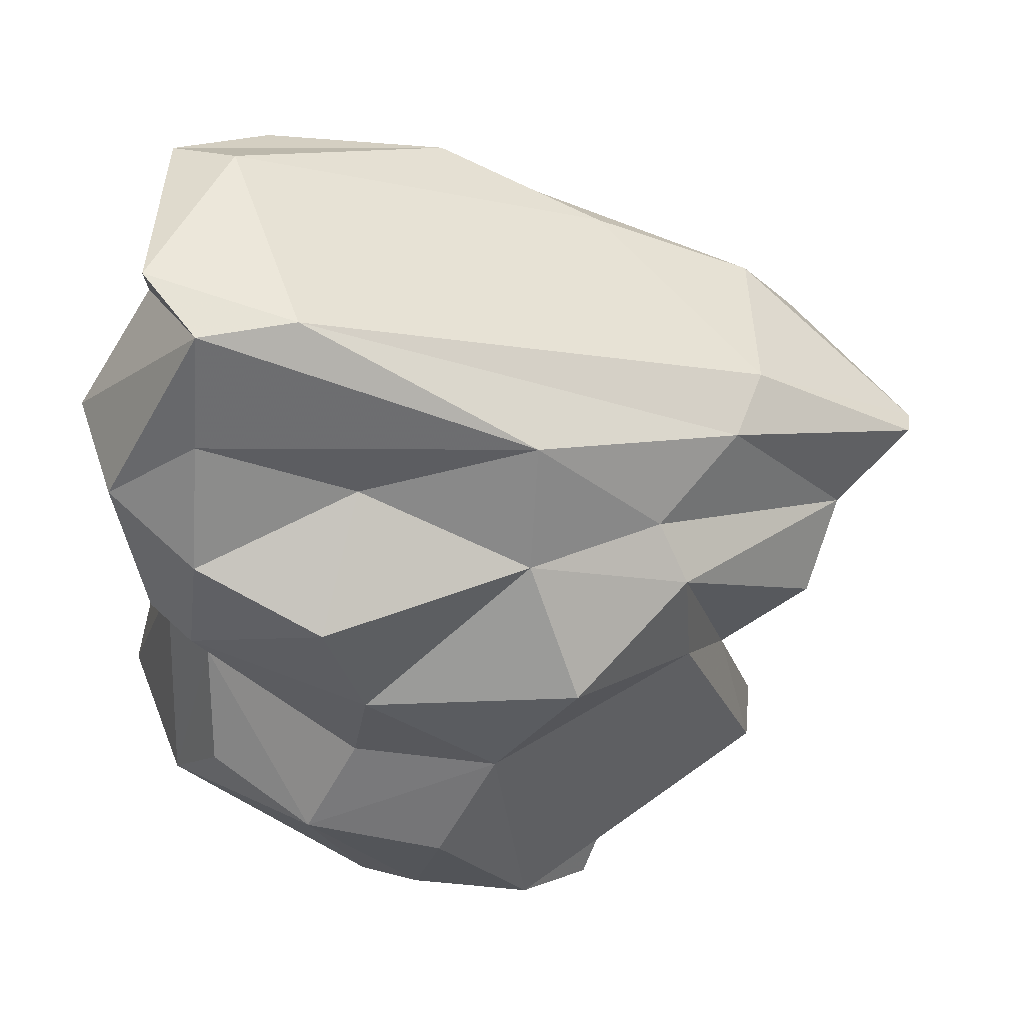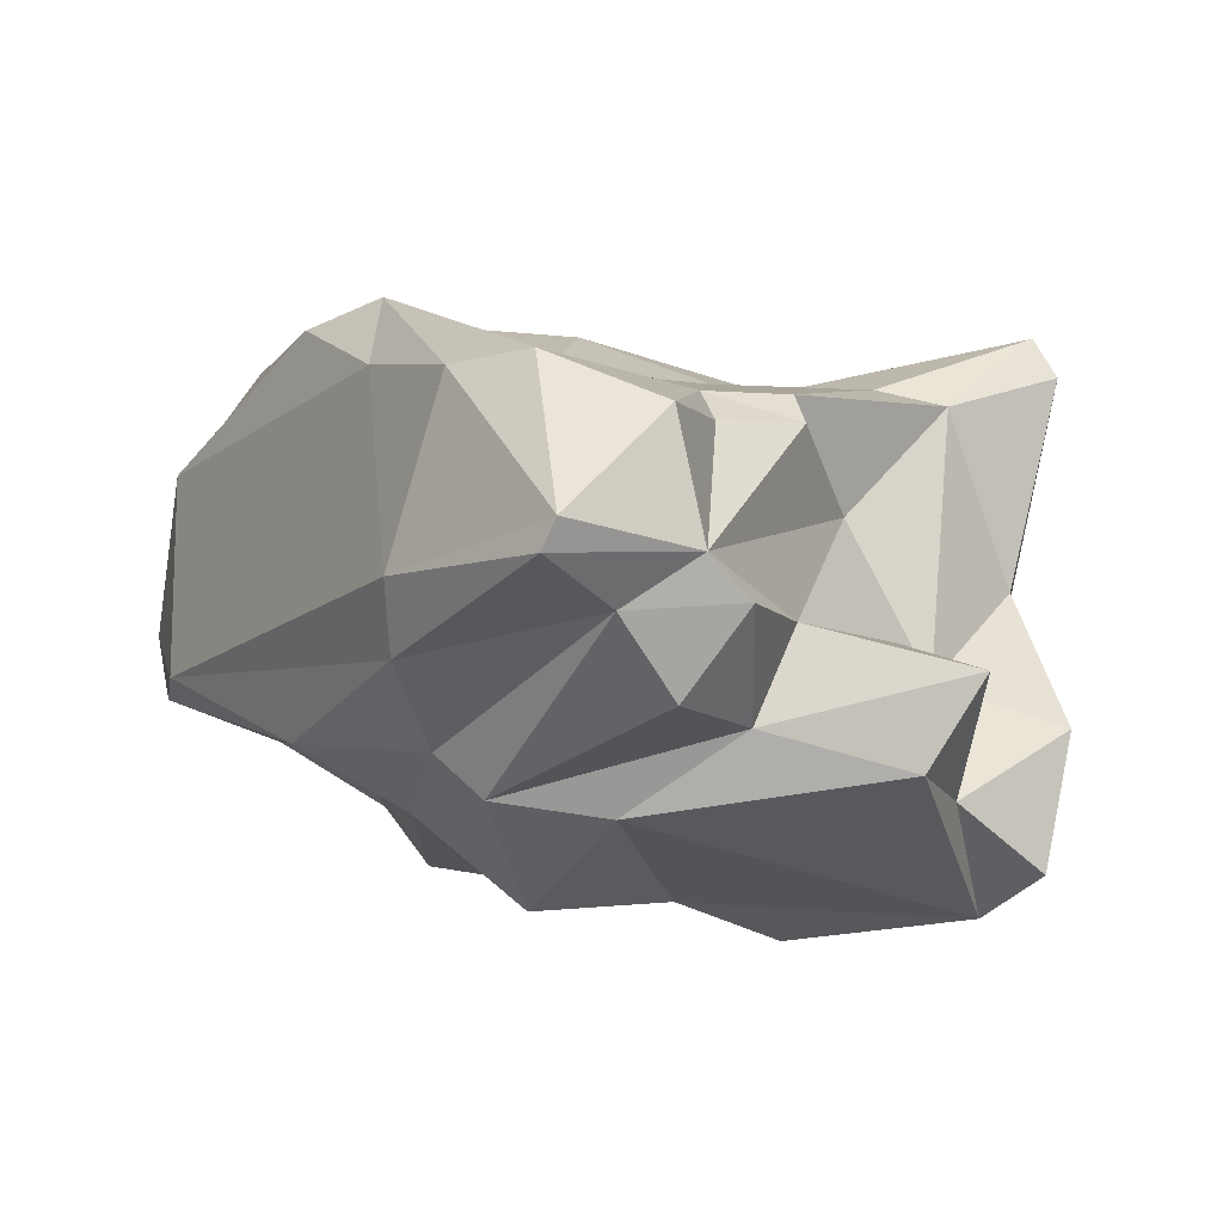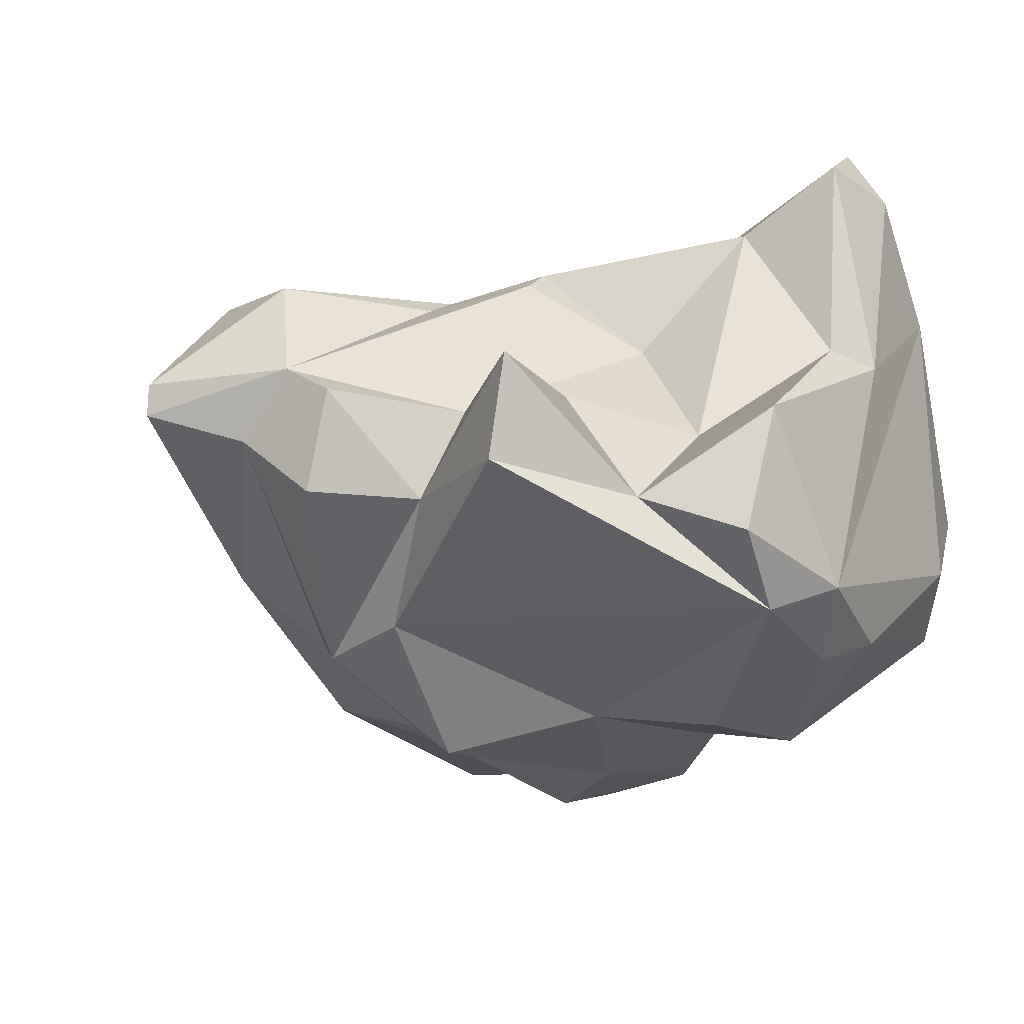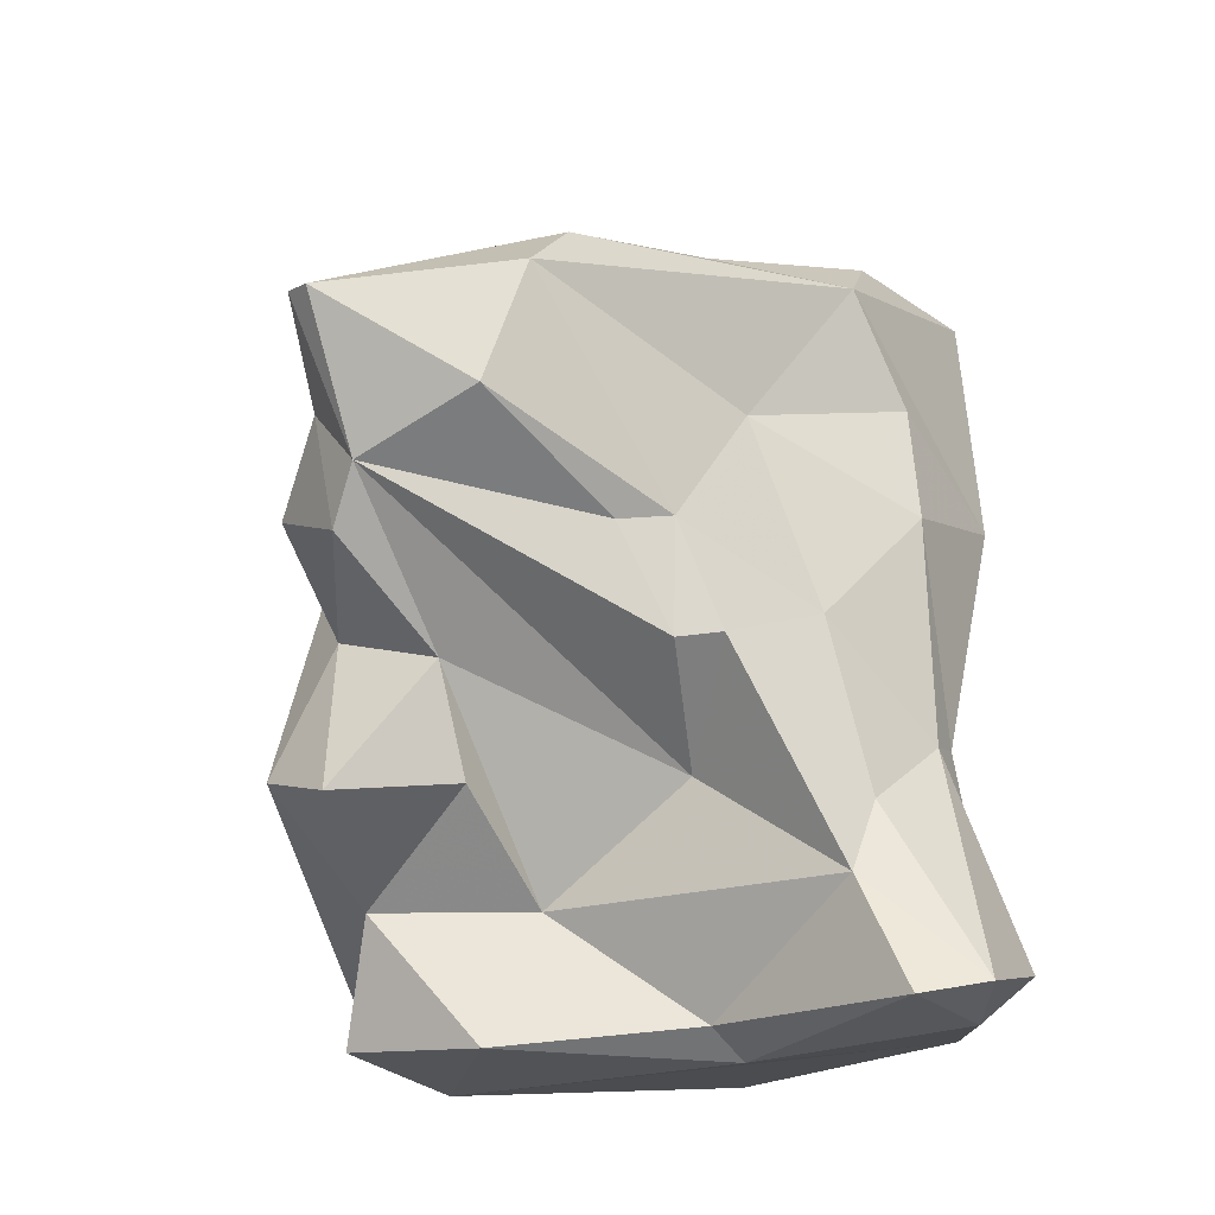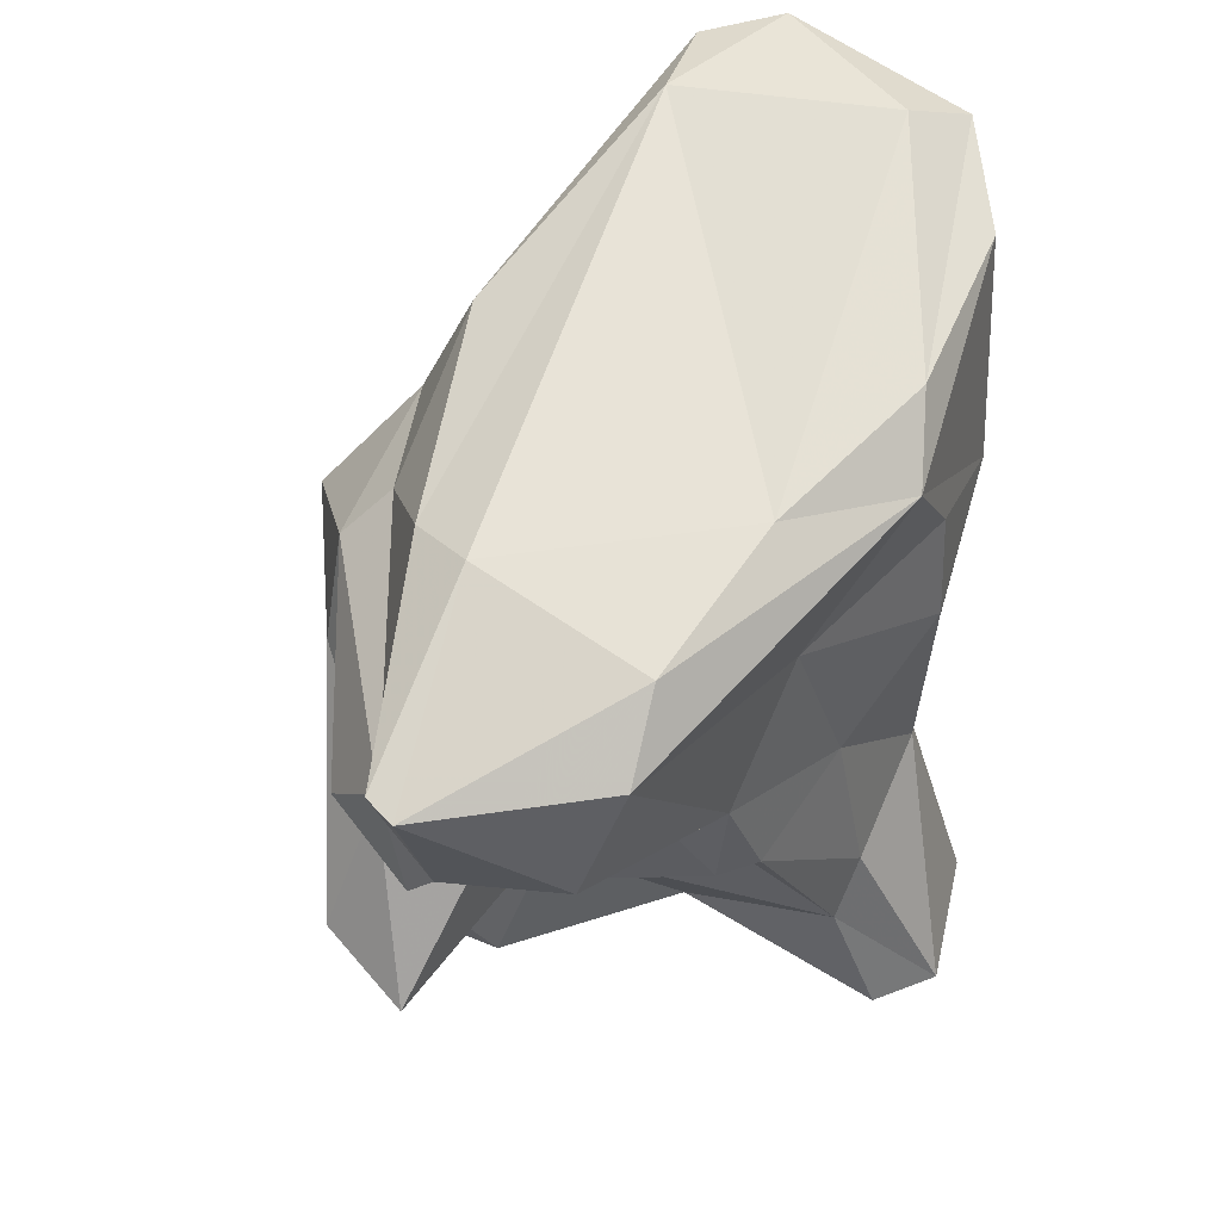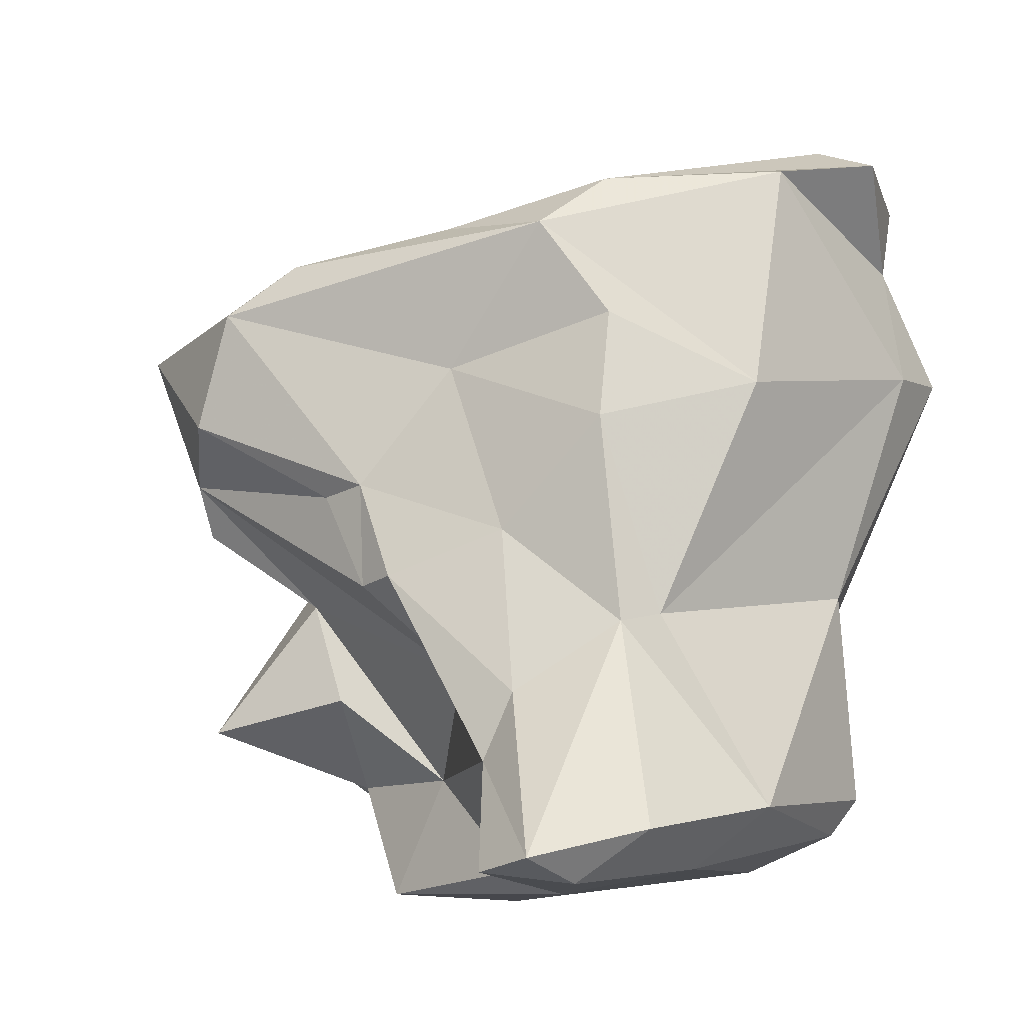
<metadata>
{"format":"obj","ext":"obj","renderer":"f3d","projection":"perspective","resolution":1024,"background":"white","views":[{"elev":56.4,"azim":-9.0,"up":"+Z"},{"elev":-9.0,"azim":85.6,"up":"+Y"},{"elev":-34.5,"azim":139.5,"up":"+Y"},{"elev":-36.2,"azim":126.4,"up":"+Z"},{"elev":35.5,"azim":114.2,"up":"+Z"},{"elev":70.8,"azim":-166.6,"up":"+Y"}]}
</metadata>
<code>
v 149.8 273.8 84.98
v 150.5 269.5 71.99
v 149.6 273.5 72.01
v 151.4 275 77.32
v 152.3 277.9 70.19
v 150.9 269.3 81.53
v 150.9 275.9 84.11
v 152 270.2 69.92
v 150.3 270.7 85.03
v 151.1 272 77.81
v 152 275.3 87.58
v 151.8 268.1 74.77
v 152.1 273.4 90.61
v 152.3 268.6 84.17
v 150.1 273.3 70.87
v 152.1 270 77.62
v 154.3 265.7 74.33
v 151.8 268.2 81.19
v 155.1 280.1 81.27
v 155.7 266.3 69.78
v 152.8 270.3 87.1
v 156.3 279.2 74.39
v 153.2 271.4 90.21
v 153.1 278.5 89.39
v 155.3 280.4 68.33
v 156.9 279.7 66.62
v 159.1 280.5 79.17
v 156.8 269.7 85.03
v 159.4 279.5 66.37
v 155.9 266.5 76.95
v 157.3 265.4 70.22
v 158.8 266.1 68.18
v 154.7 277.4 89.99
v 156.3 266.2 79.97
v 158.8 273.8 67.66
v 159.5 280.5 82.19
v 157.3 279.5 73.89
v 153.9 277.5 68.15
v 155.7 280.1 87.75
v 157.3 273.7 67.36
v 158.2 280.9 66.76
v 160 278.5 69.48
v 157.9 264.6 73.78
v 155.4 266.7 82.97
v 160.5 265.1 69.04
v 159.7 279 71.4
v 162.6 266.1 67.76
v 155.8 271.7 89.98
v 163.9 277.9 74.13
v 163.6 278.5 80.32
v 161.5 275.3 72.52
v 162 265.1 80.61
v 162 280.7 84.36
v 159.7 265.5 76.76
v 161 278.8 75.9
v 160.5 280.1 86.35
v 162.2 269.8 66.91
v 161.5 271 70.34
v 165.3 277.6 76.64
v 164.6 277 73.93
v 161.1 267.6 83.52
v 164 267.7 70.26
v 170.8 272.6 77.09
v 165.1 271.5 71.89
v 170.5 277.3 80.9
v 161.5 269.3 86.5
v 164.8 268.7 83.05
v 168.6 270.3 70.32
v 165.5 267.1 78.7
v 167.9 268 71.75
v 166.3 276.6 76.37
v 167.1 269.1 75.64
v 164.7 278.2 84.67
v 166.5 271.7 74.48
v 167.2 270.6 84.05
v 165.4 267.6 81.81
v 170.6 276.1 77.77
v 170.2 271.6 75.95
v 169.5 269.3 77.6
v 169 277.2 82.89
v 168.3 272.4 84.23
v 170.7 271.3 79.11
v 173.1 273 80.55
v 172.9 272.2 80.9
g foo
f 32 31 20
f 45 31 32
f 47 45 32
f 32 20 8
f 20 2 8
f 57 47 32
f 32 8 38
f 40 32 38
f 57 32 40
f 3 15 2
f 8 2 15
f 38 8 15
f 35 57 40
f 5 15 3
f 40 38 26
f 38 15 5
f 29 40 26
f 35 40 29
f 5 25 38
f 26 38 25
f 25 41 26
f 29 26 41
f 43 17 31
f 43 31 45
f 31 17 20
f 2 20 17
f 47 62 45
f 17 12 2
f 57 62 47
f 58 62 57
f 57 35 58
f 35 42 58
f 37 5 22
f 42 35 29
f 25 5 37
f 41 25 37
f 29 41 42
f 43 54 17
f 54 30 17
f 45 54 43
f 70 69 45
f 62 70 45
f 17 16 12
f 17 30 16
f 70 62 68
f 2 16 10
f 16 2 12
f 58 64 62
f 68 62 64
f 10 3 2
f 4 3 10
f 3 4 5
f 5 4 22
f 42 51 58
f 49 51 42
f 46 49 42
f 46 41 37
f 46 42 41
f 34 54 52
f 52 54 69
f 54 34 30
f 54 45 69
f 34 18 30
f 30 18 16
f 69 70 72
f 16 18 6
f 70 68 72
f 10 16 6
f 10 6 1
f 72 68 74
f 74 64 58
f 68 64 74
f 10 1 4
f 58 51 74
f 74 51 63
f 63 51 60
f 7 22 4
f 22 7 19
f 49 60 51
f 27 37 22
f 27 55 37
f 46 55 49
f 46 37 55
f 52 61 34
f 61 44 34
f 52 76 61
f 76 52 69
f 44 14 18
f 44 18 34
f 69 72 76
f 14 9 6
f 14 6 18
f 79 76 72
f 72 78 79
f 1 6 9
f 74 78 72
f 78 74 63
f 1 7 4
f 71 63 60
f 59 71 60
f 49 55 59
f 59 60 49
f 19 27 22
f 61 76 67
f 61 28 44
f 14 44 28
f 9 14 21
f 28 21 14
f 67 76 82
f 82 76 79
f 9 21 23
f 78 82 79
f 9 23 1
f 63 82 78
f 23 11 1
f 1 11 7
f 77 63 71
f 7 11 39
f 39 19 7
f 55 50 59
f 59 77 71
f 50 27 36
f 50 55 27
f 65 59 50
f 77 59 65
f 36 27 19
f 28 61 66
f 66 61 67
f 66 23 21
f 28 66 21
f 75 66 67
f 75 67 82
f 82 84 75
f 84 82 63
f 13 11 23
f 63 83 84
f 77 83 63
f 24 11 13
f 24 39 11
f 83 77 65
f 36 53 50
f 65 50 53
f 53 19 39
f 19 53 36
f 23 66 48
f 75 48 66
f 81 48 75
f 13 23 48
f 73 48 81
f 75 84 81
f 33 48 73
f 83 81 84
f 33 13 48
f 80 73 81
f 80 81 83
f 24 13 33
f 56 33 73
f 65 80 83
f 24 33 56
f 53 73 80
f 39 24 56
f 53 56 73
f 80 65 53
f 53 39 56
g

</code>
